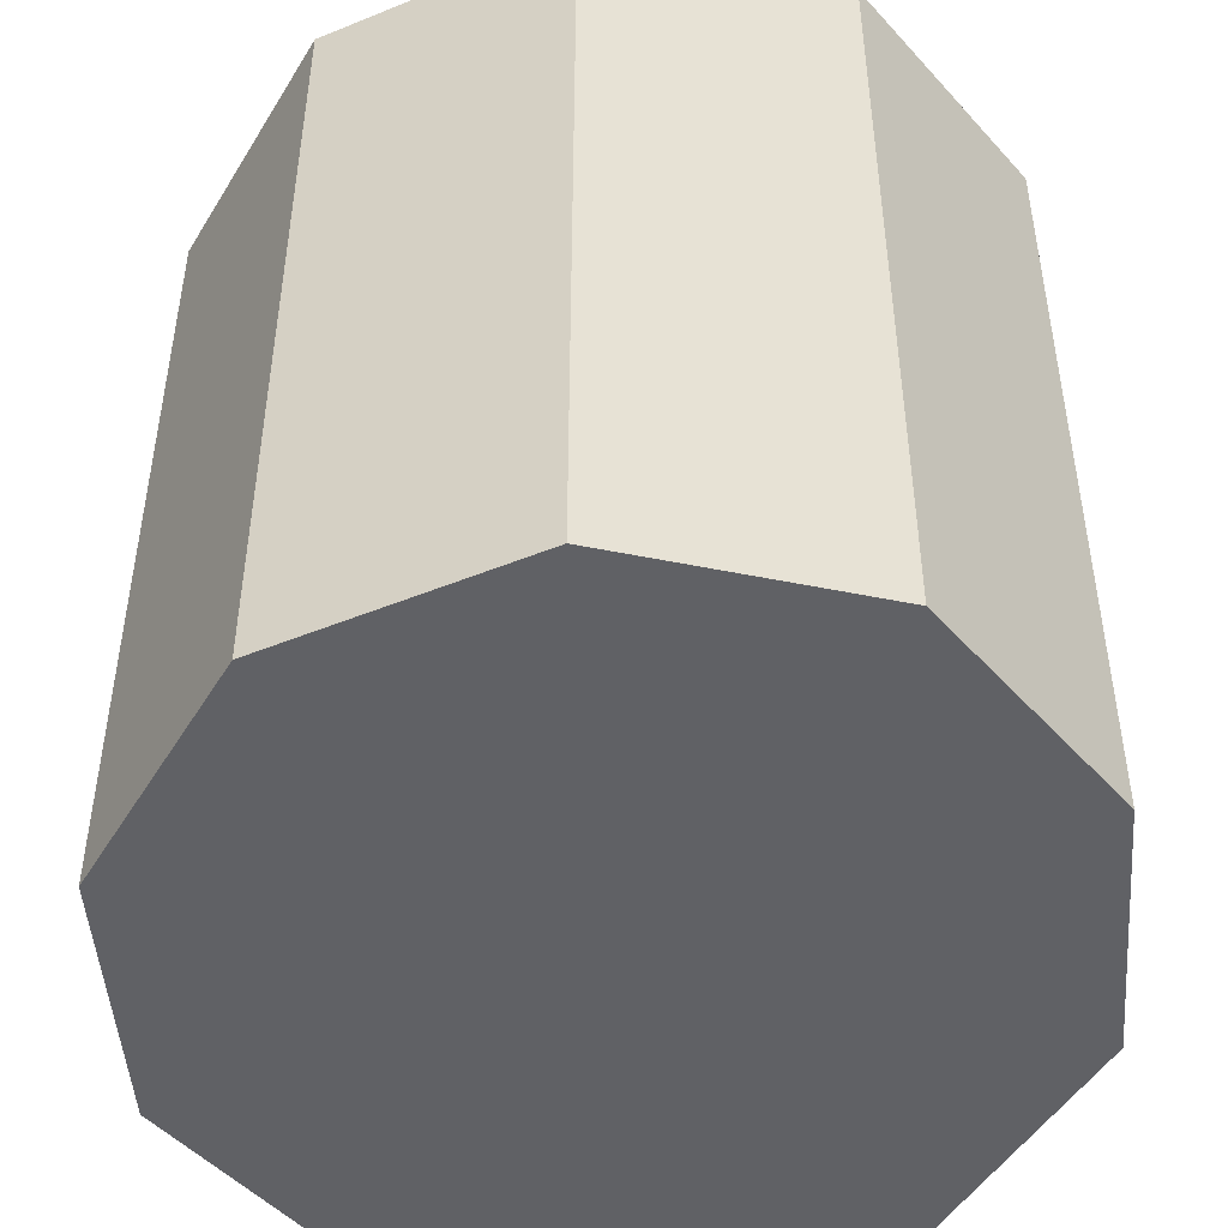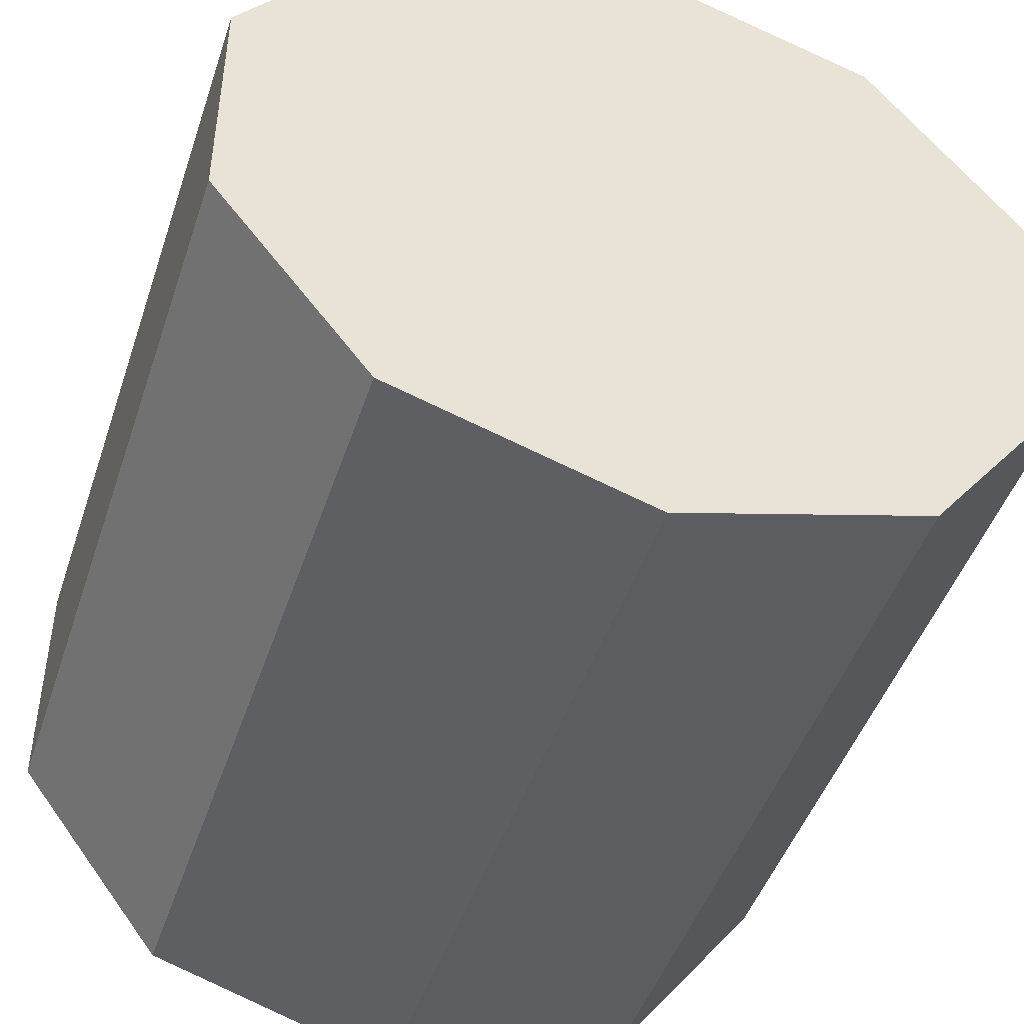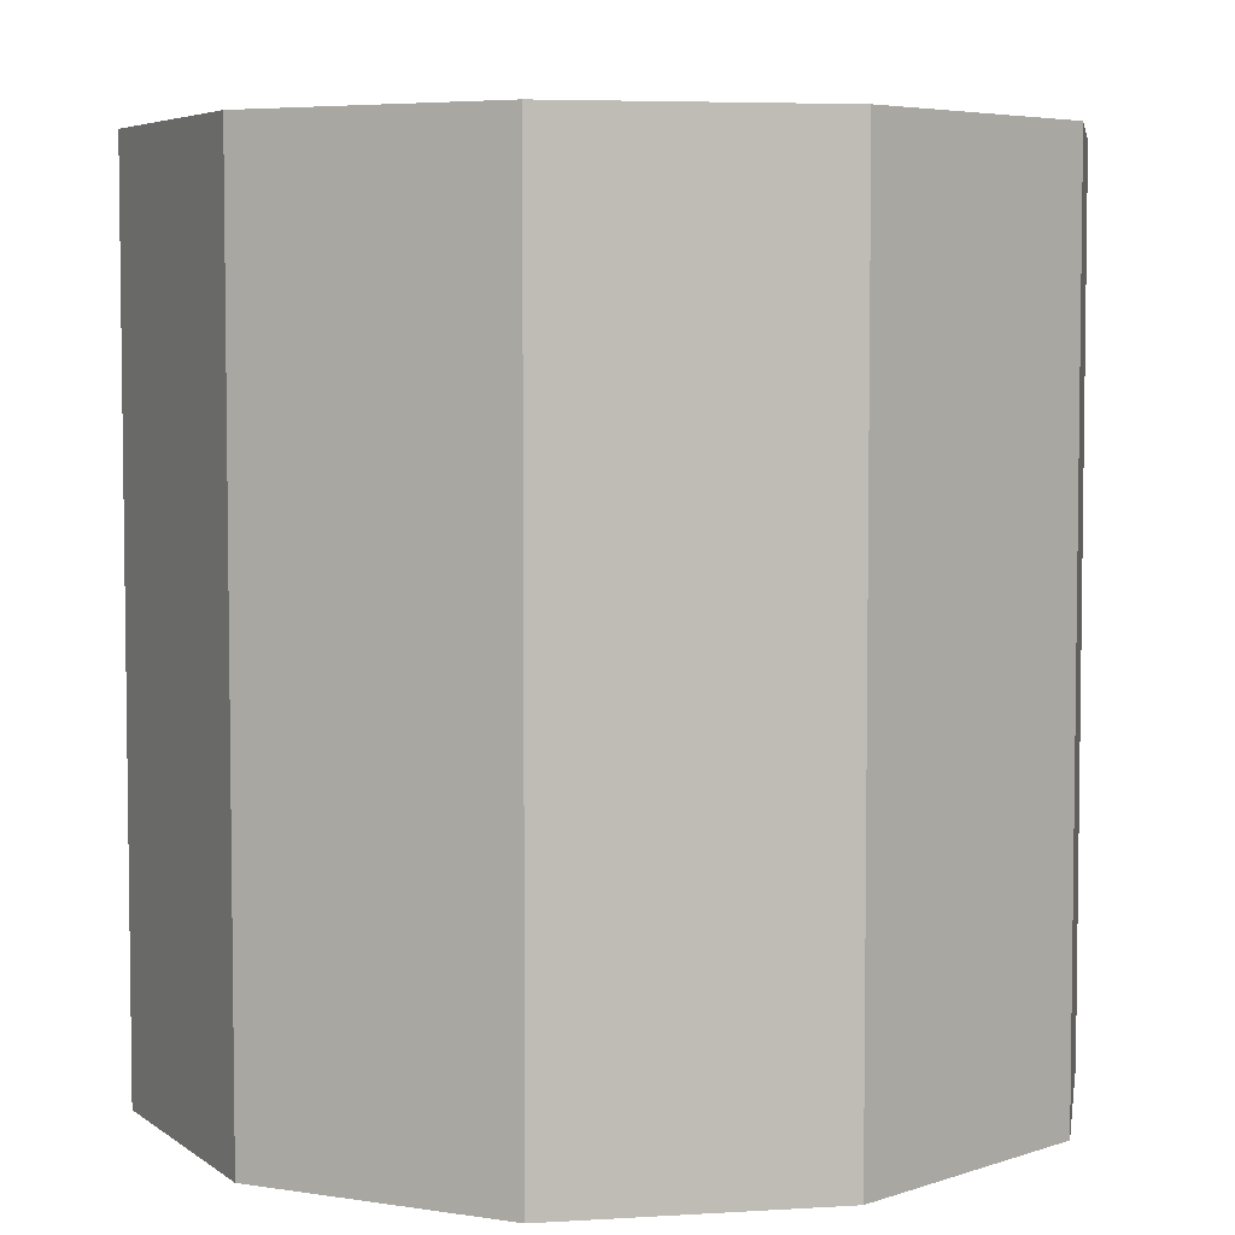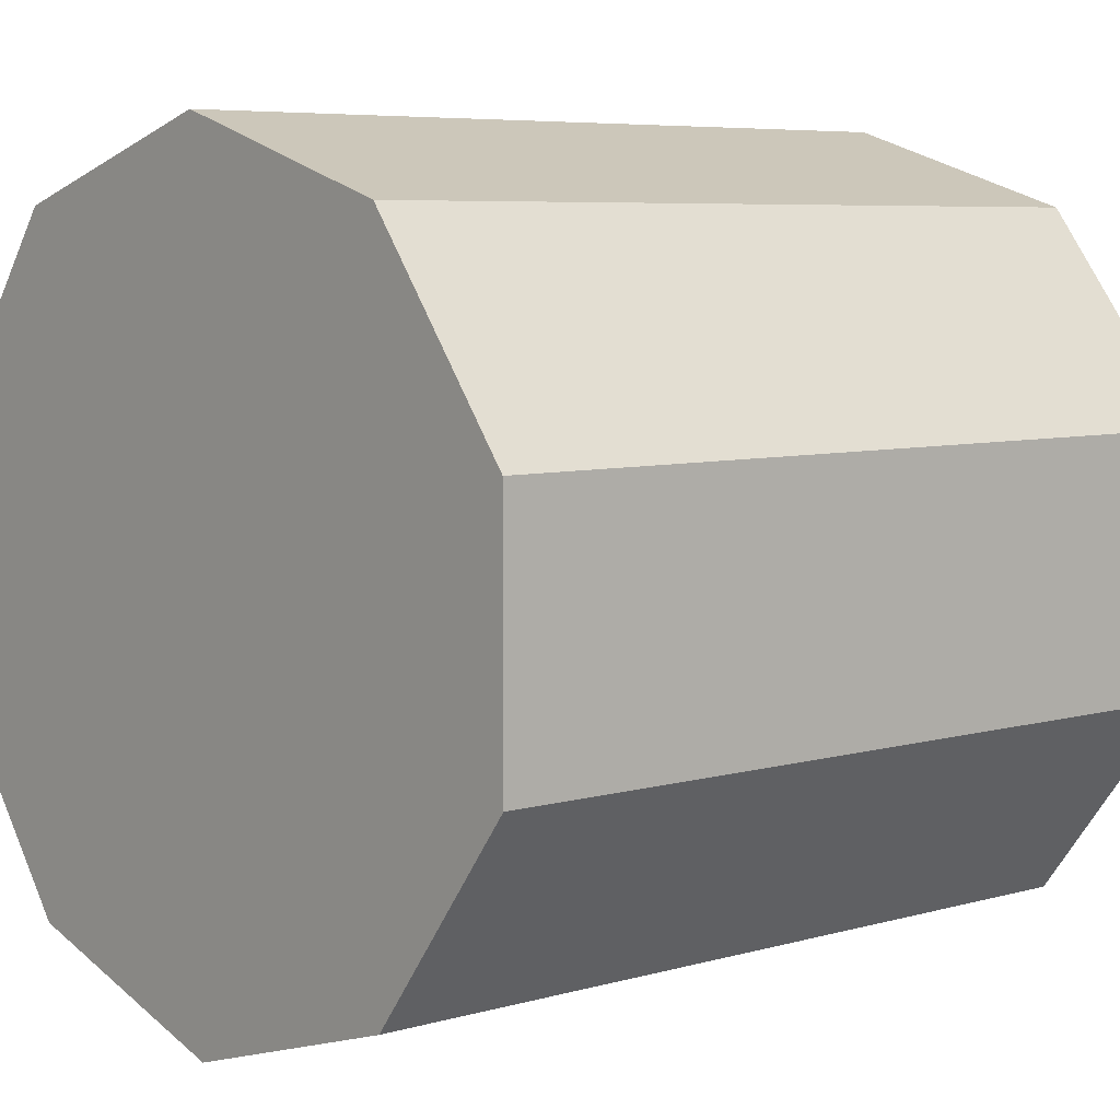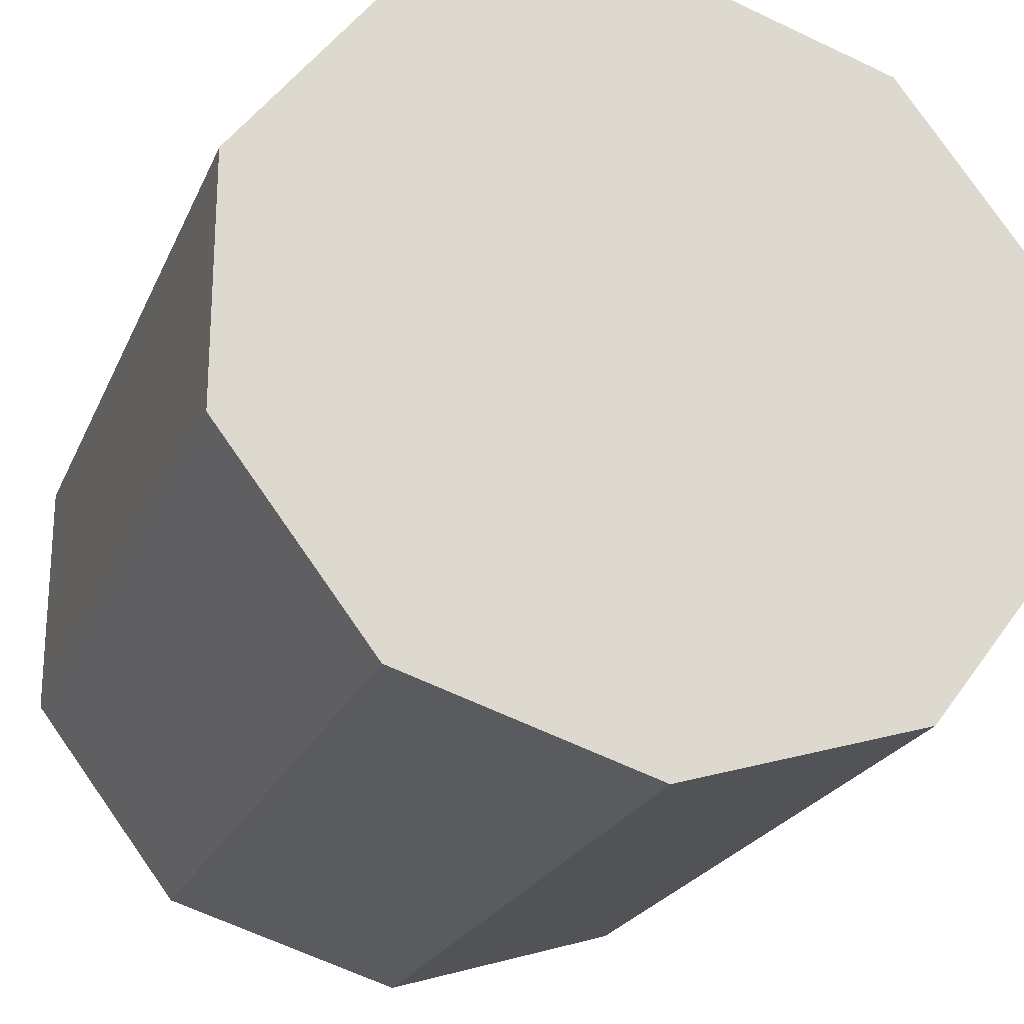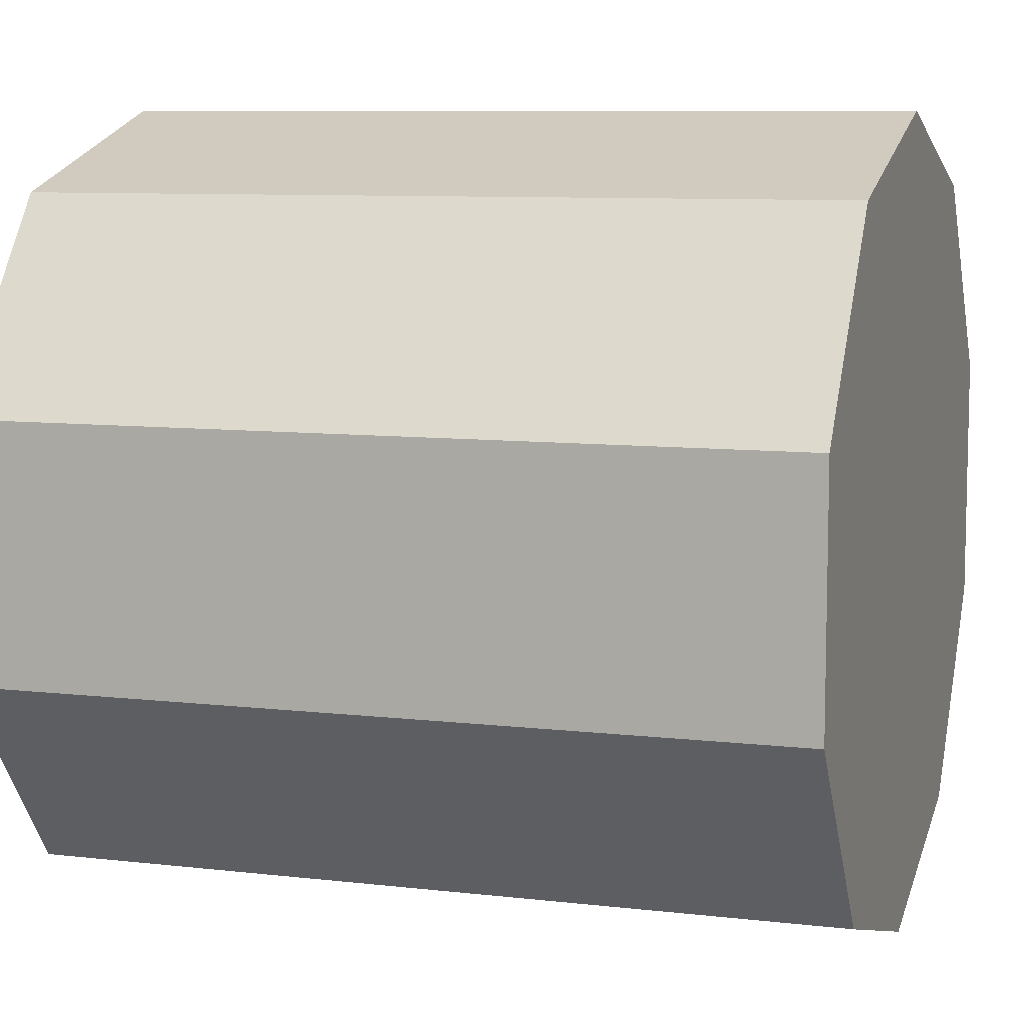
<metadata>
{"format":"obj","ext":"obj","renderer":"f3d","projection":"perspective","resolution":1024,"background":"white","views":[{"elev":-48.4,"azim":-102.9,"up":"+Z"},{"elev":-46.4,"azim":-18.1,"up":"+Y"},{"elev":5.2,"azim":116.3,"up":"+Z"},{"elev":6.3,"azim":49.2,"up":"+Y"},{"elev":-22.7,"azim":-18.9,"up":"+Y"},{"elev":8.5,"azim":-72.2,"up":"+Y"}]}
</metadata>
<code>
o Cylinder_Cylinder.001
v 0 -1 -1
v 0 -1 1
v -0.618 -0.809 -1
v -0.618 -0.809 1
v -1 -0.309 -1
v -1 -0.309 1
v -1 0.309 -1
v -1 0.309 1
v -0.618 0.809 -1
v -0.618 0.809 1
v 0 1 -1
v 0 1 1
v 0.618 0.809 -1
v 0.618 0.809 1
v 1 0.309 -1
v 1 0.309 1
v 1 -0.309 -1
v 1 -0.309 1
v 0.618 -0.809 -1
v 0.618 -0.809 1
f 1 2 4 3
f 3 4 6 5
f 5 6 8 7
f 7 8 10 9
f 9 10 12 11
f 11 12 14 13
f 13 14 16 15
f 15 16 18 17
f 4 2 20 18 16 14 12 10 8 6
f 17 18 20 19
f 19 20 2 1
f 1 3 5 7 9 11 13 15 17 19

</code>
